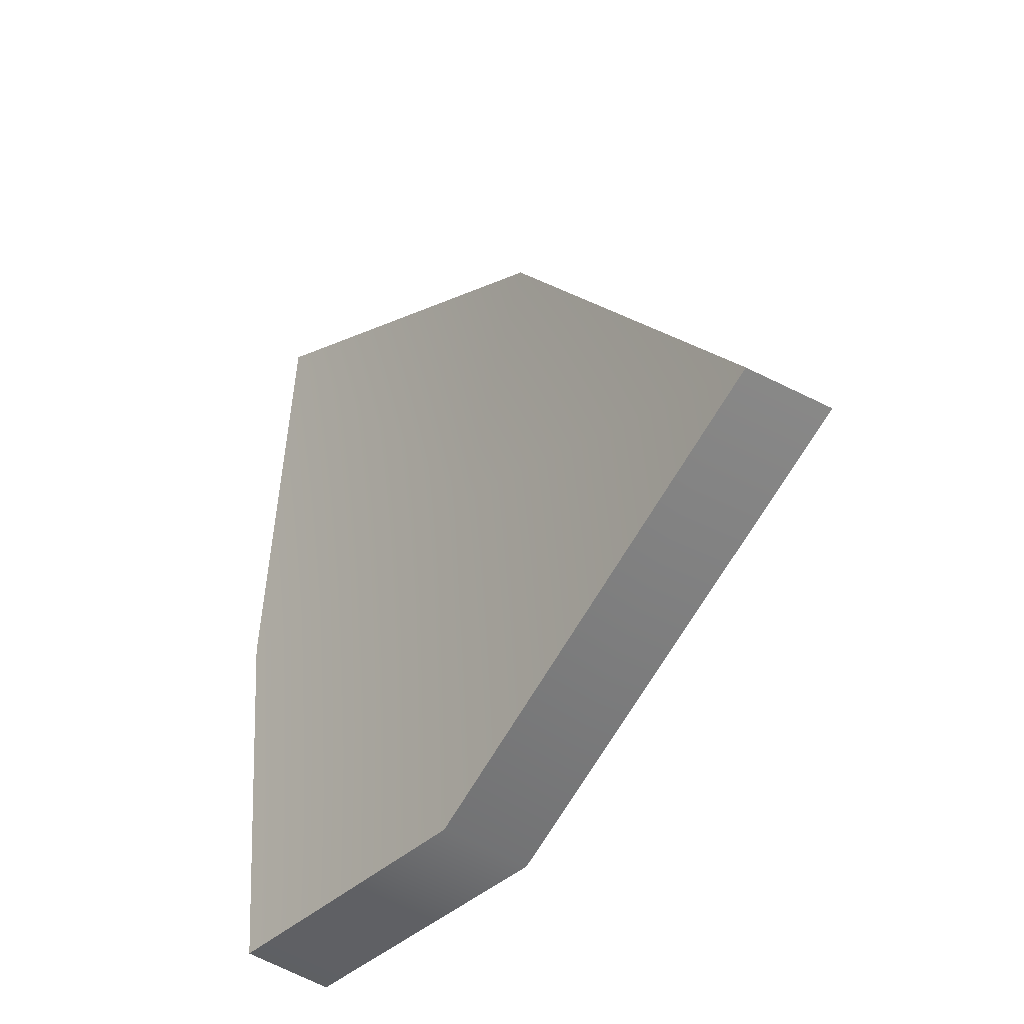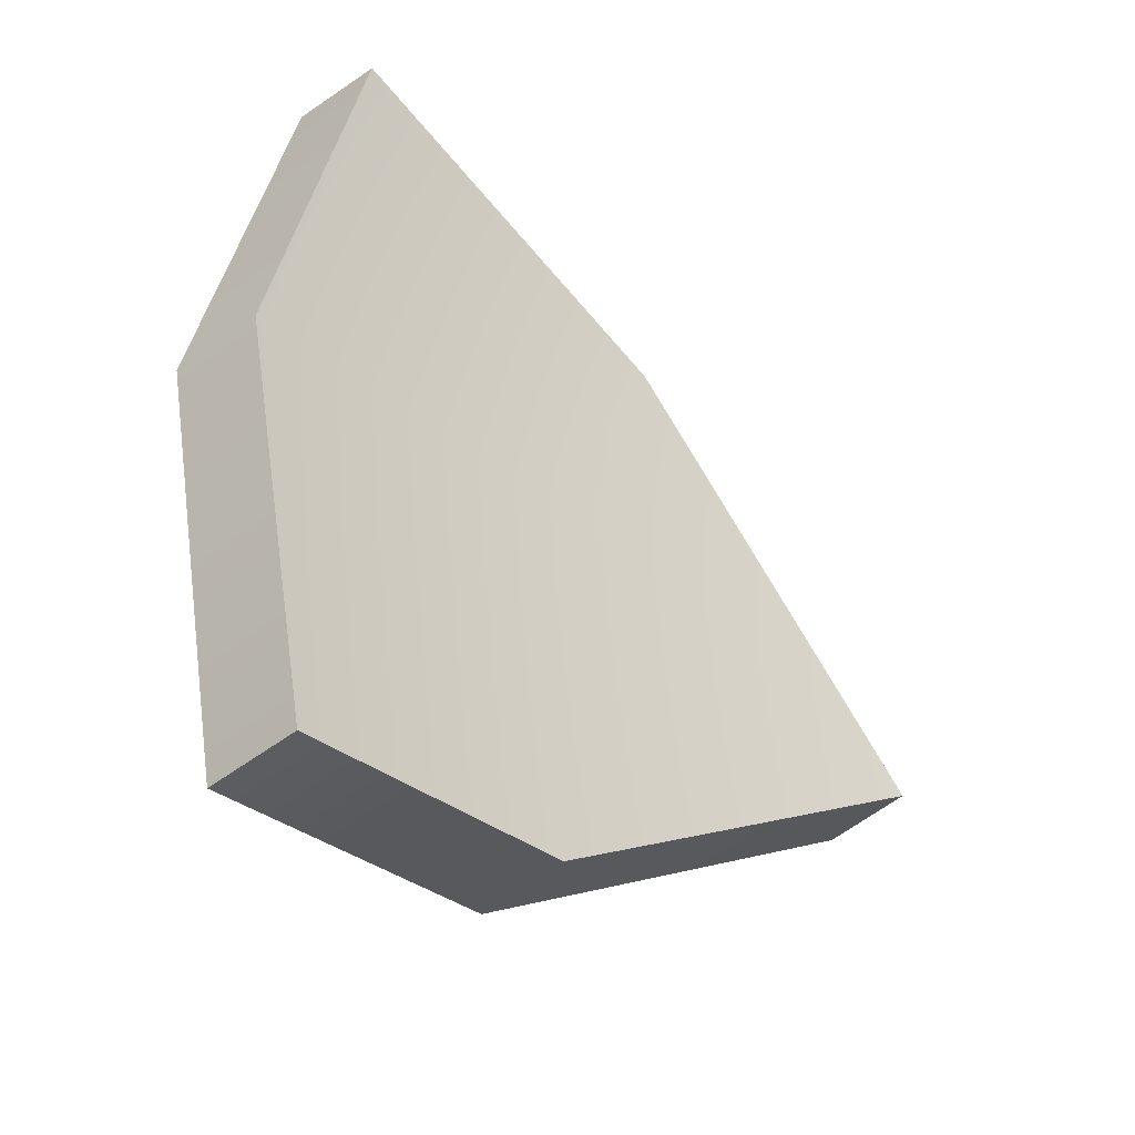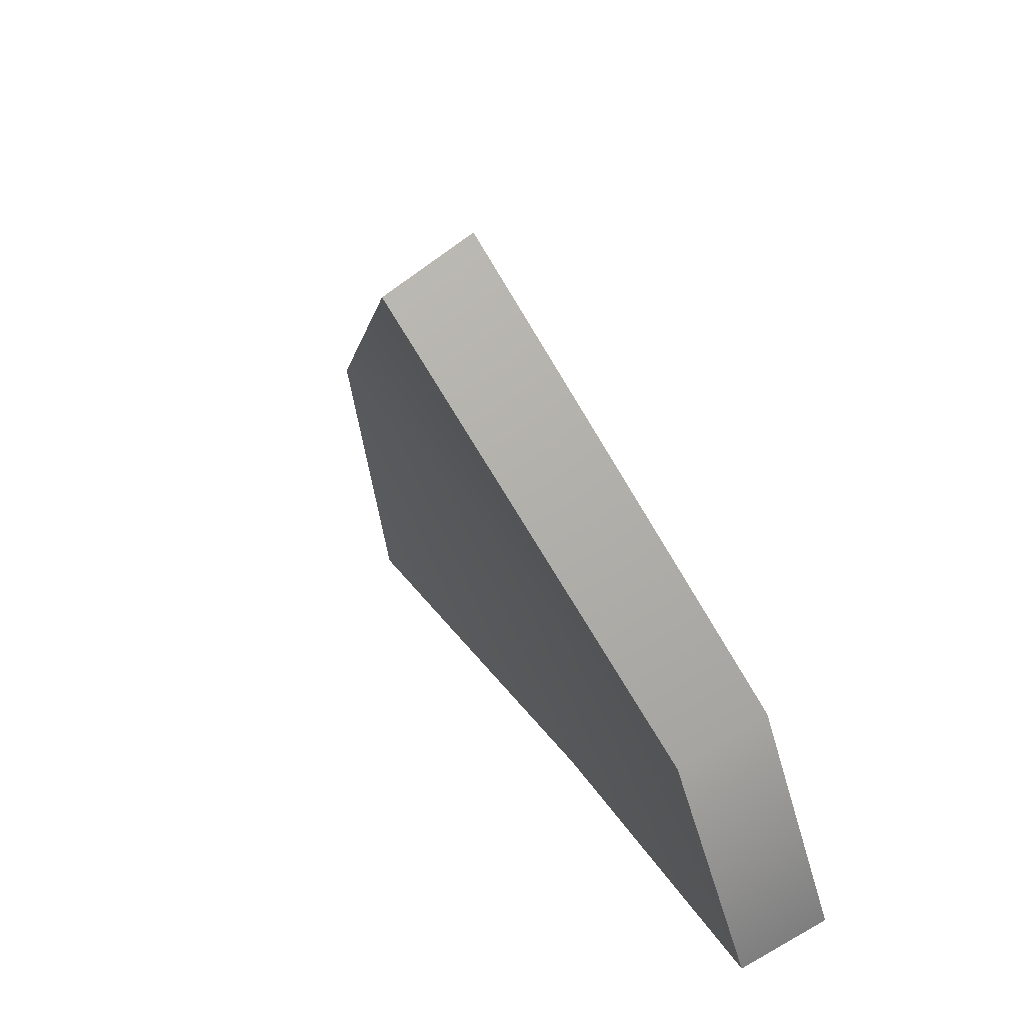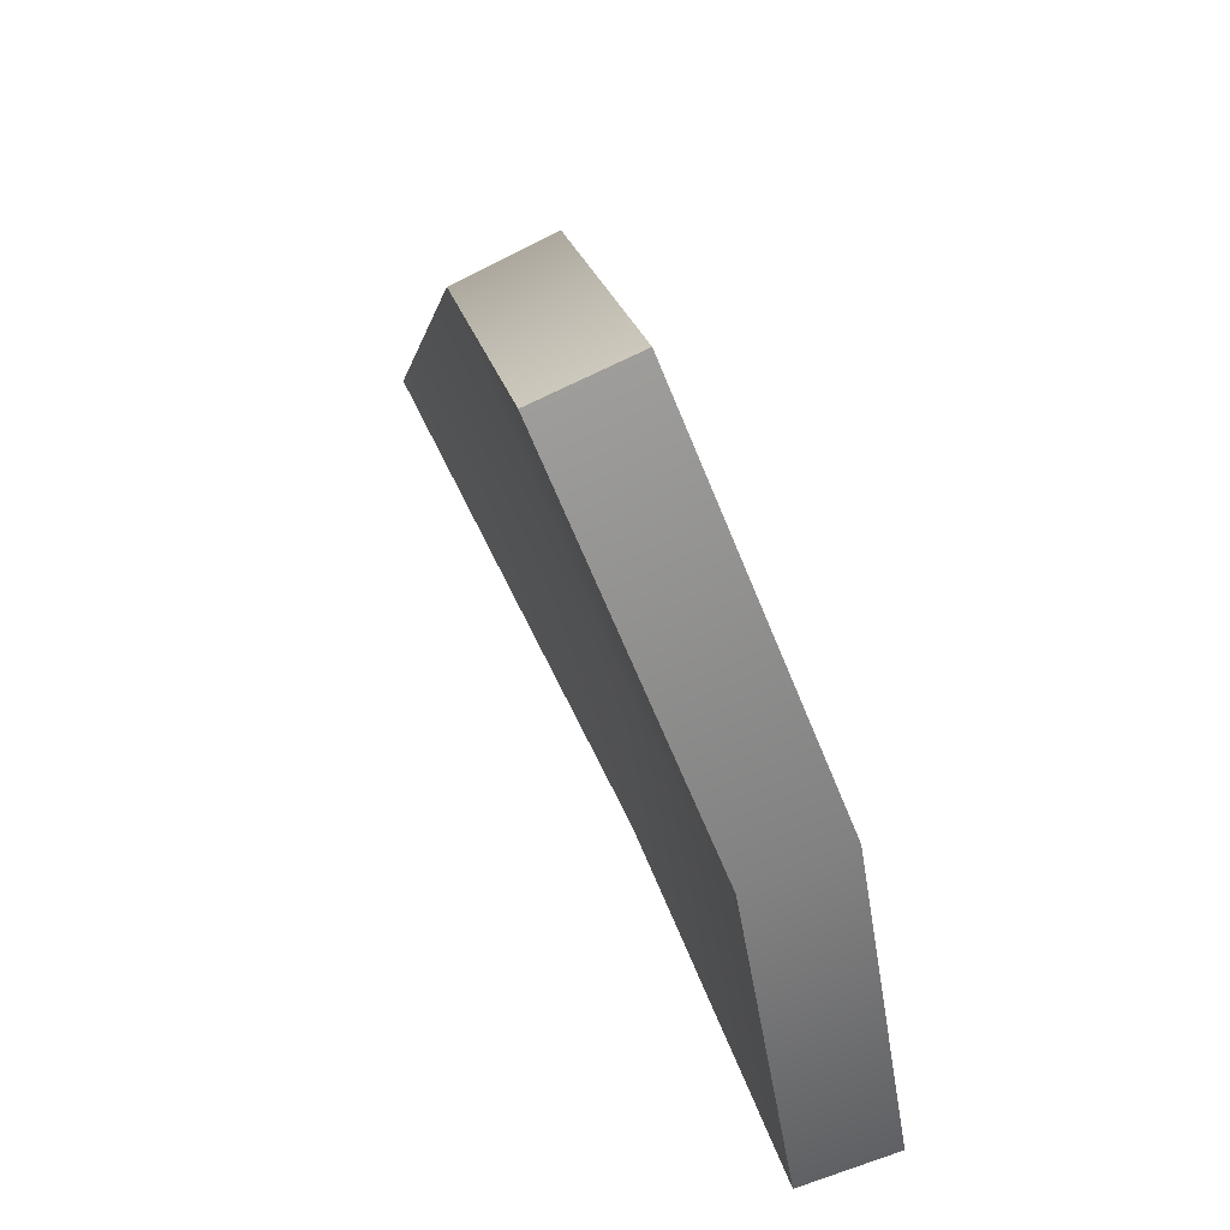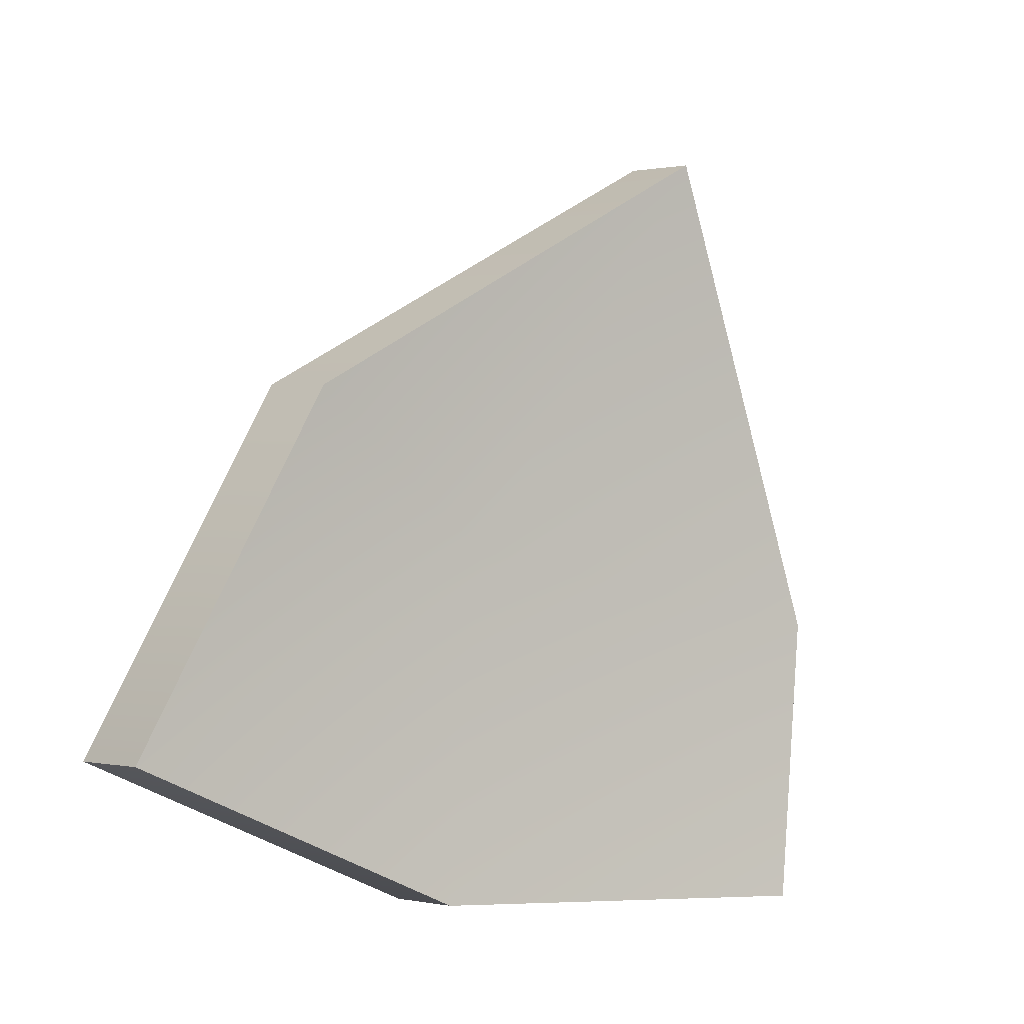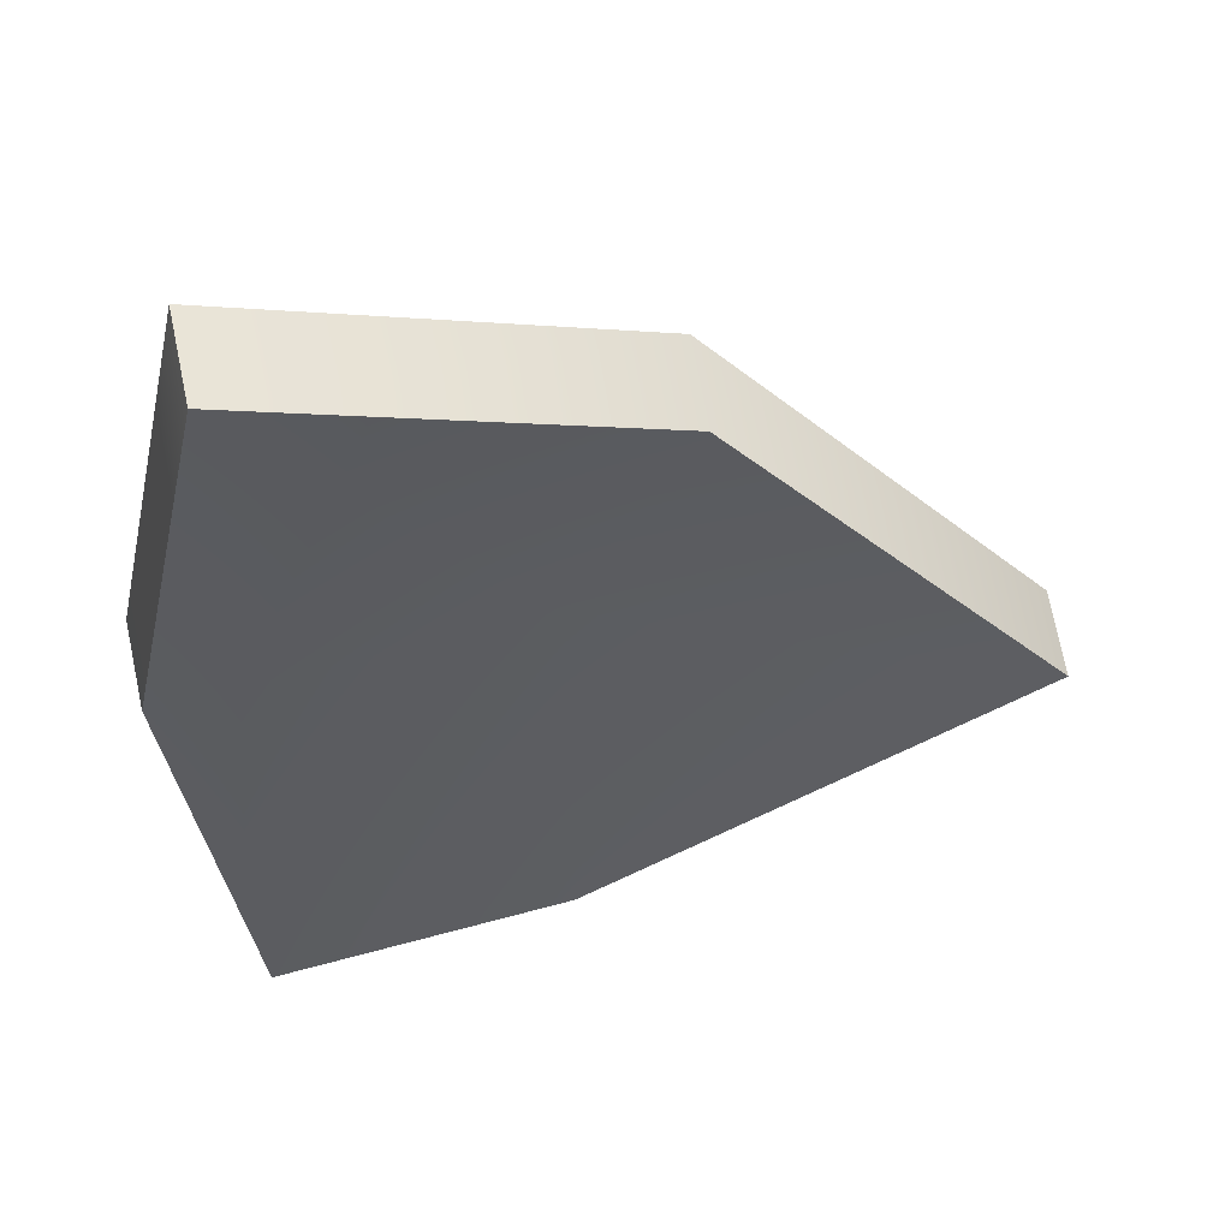
<metadata>
{"format":"obj","ext":"obj","renderer":"f3d","projection":"perspective","resolution":1024,"background":"white","views":[{"elev":-36.4,"azim":121.9,"up":"+Z"},{"elev":-39.5,"azim":27.2,"up":"+Z"},{"elev":35.6,"azim":150.8,"up":"+Y"},{"elev":-57.2,"azim":-163.2,"up":"+Y"},{"elev":-23.0,"azim":55.8,"up":"+Y"},{"elev":50.6,"azim":61.2,"up":"+Z"}]}
</metadata>
<code>
g shard104
v -0.01771 -0.0795 0.00286
v -0.02687 -0.06022 0.07888
v -0.007727 -0.06562 0.07687
v -0.03699 -0.07441 0.003105
v -0.009803 -0.06843 -0.07769
v -0.02908 -0.06322 -0.07888
v -0.007727 -0.06562 0.07687
v -0.02687 -0.06022 0.07888
v -0.006235 0.01694 0.05392
v 0.01233 0.009844 0.05226
v 0.01873 0.0795 -0.01956
v 0.03699 0.07143 -0.01944
v 0.0053 -0.01166 -0.07266
v -0.02908 -0.06322 -0.07888
v -0.009803 -0.06843 -0.07769
v -0.01353 -0.005157 -0.07385
v 0.03699 0.07143 -0.01944
v 0.01873 0.0795 -0.01956
v -0.02908 -0.06322 -0.07888
v -0.01353 -0.005157 -0.07385
v -0.0184 -0.004226 0.008292
v -0.03699 -0.07441 0.003105
v 0.01873 0.0795 -0.01956
v -0.02687 -0.06022 0.07888
v -0.006235 0.01694 0.05392
v -0.009803 -0.06843 -0.07769
v 0.0005015 -0.01076 0.007915
v 0.0053 -0.01166 -0.07266
v -0.01771 -0.0795 0.00286
v 0.03699 0.07143 -0.01944
v -0.007727 -0.06562 0.07687
v 0.01233 0.009844 0.05226
g shard104_0
f 3 2 1
f 2 4 1
f 1 4 5
f 4 6 5
f 9 8 7
f 10 9 7
f 11 9 10
f 12 11 10
f 15 14 13
f 14 16 13
f 13 16 17
f 16 18 17
f 21 20 19
f 21 19 22
f 23 20 21
f 24 21 22
f 25 23 21
f 24 25 21
f 28 27 26
f 26 27 29
f 28 30 27
f 27 31 29
f 30 32 27
f 32 31 27

</code>
